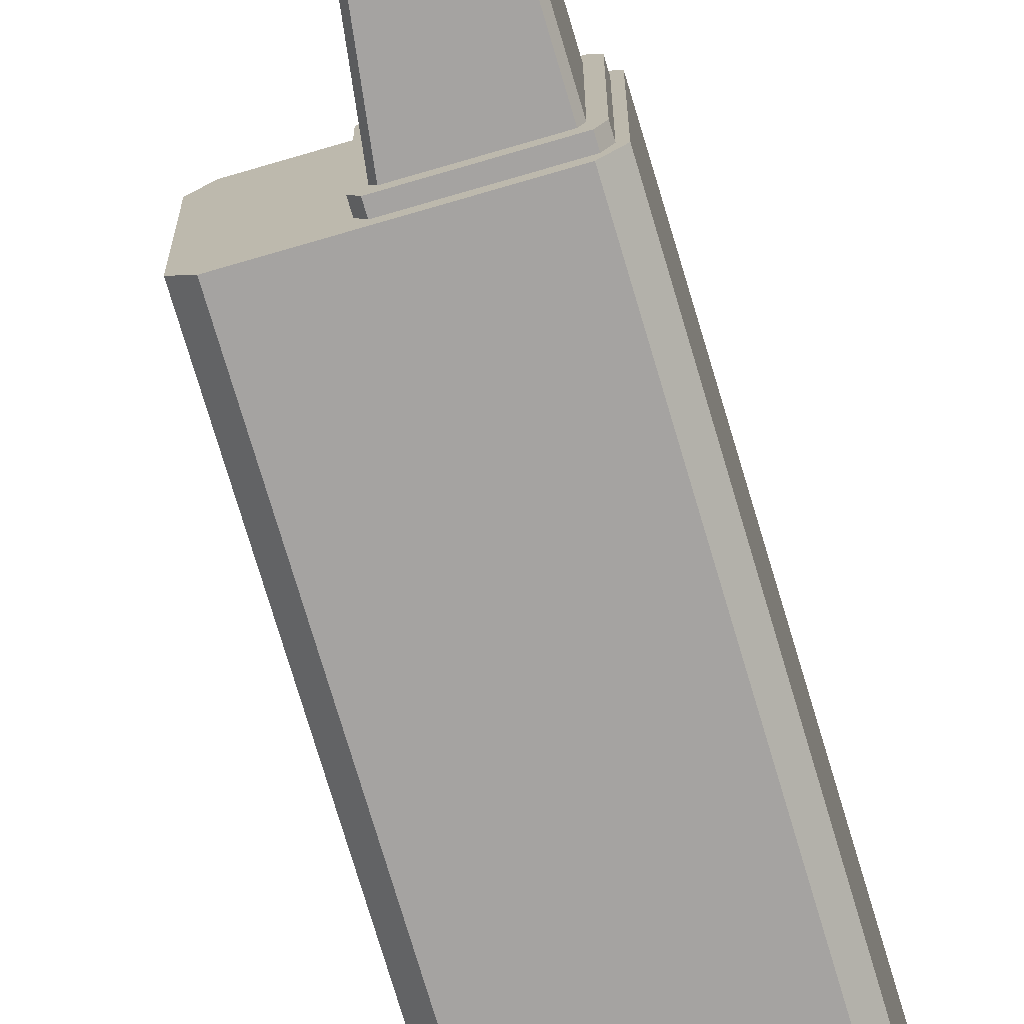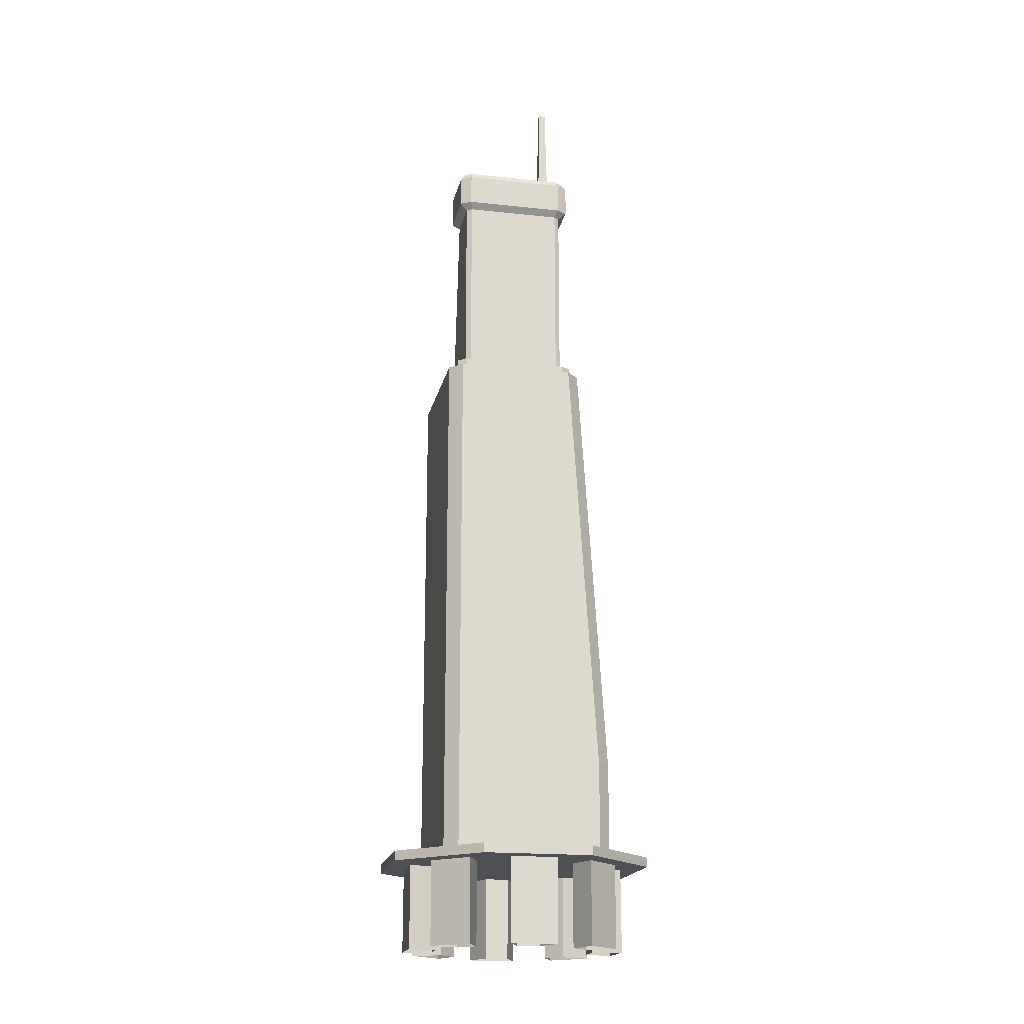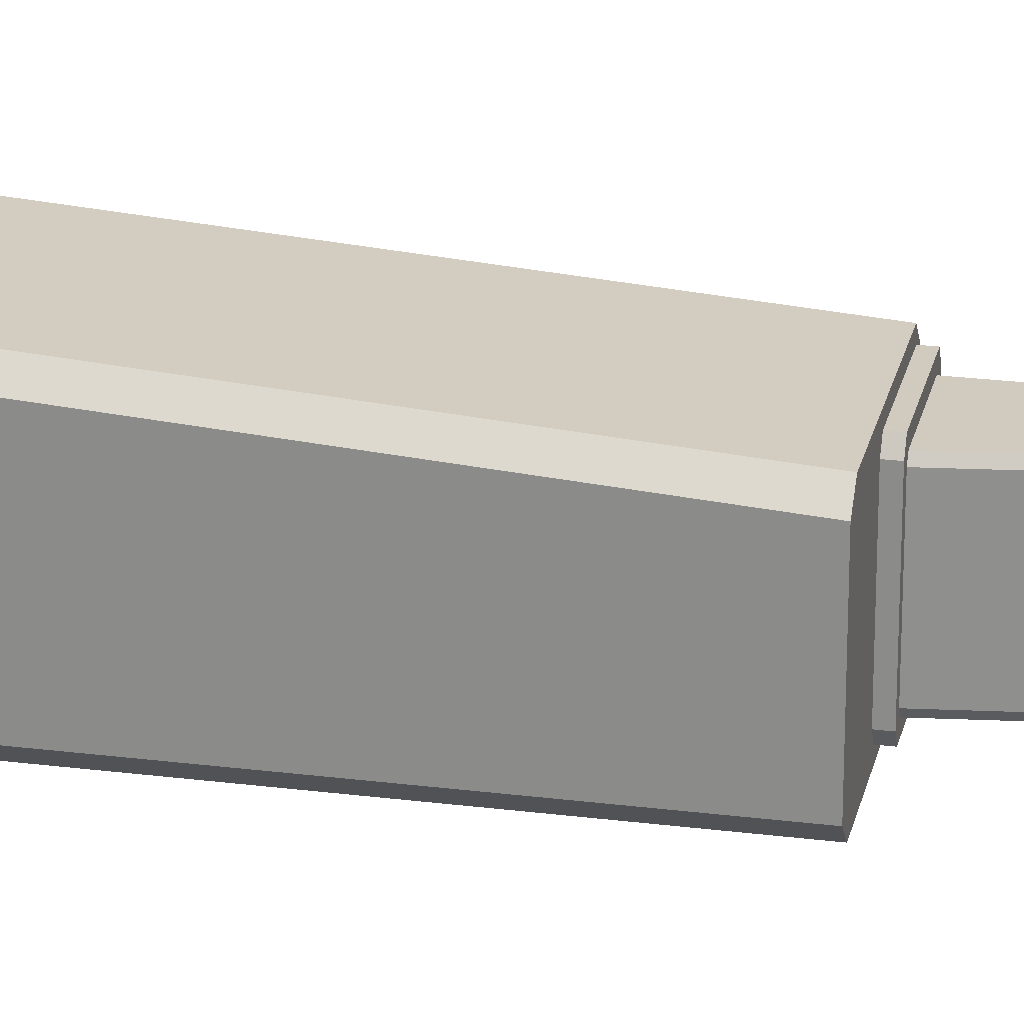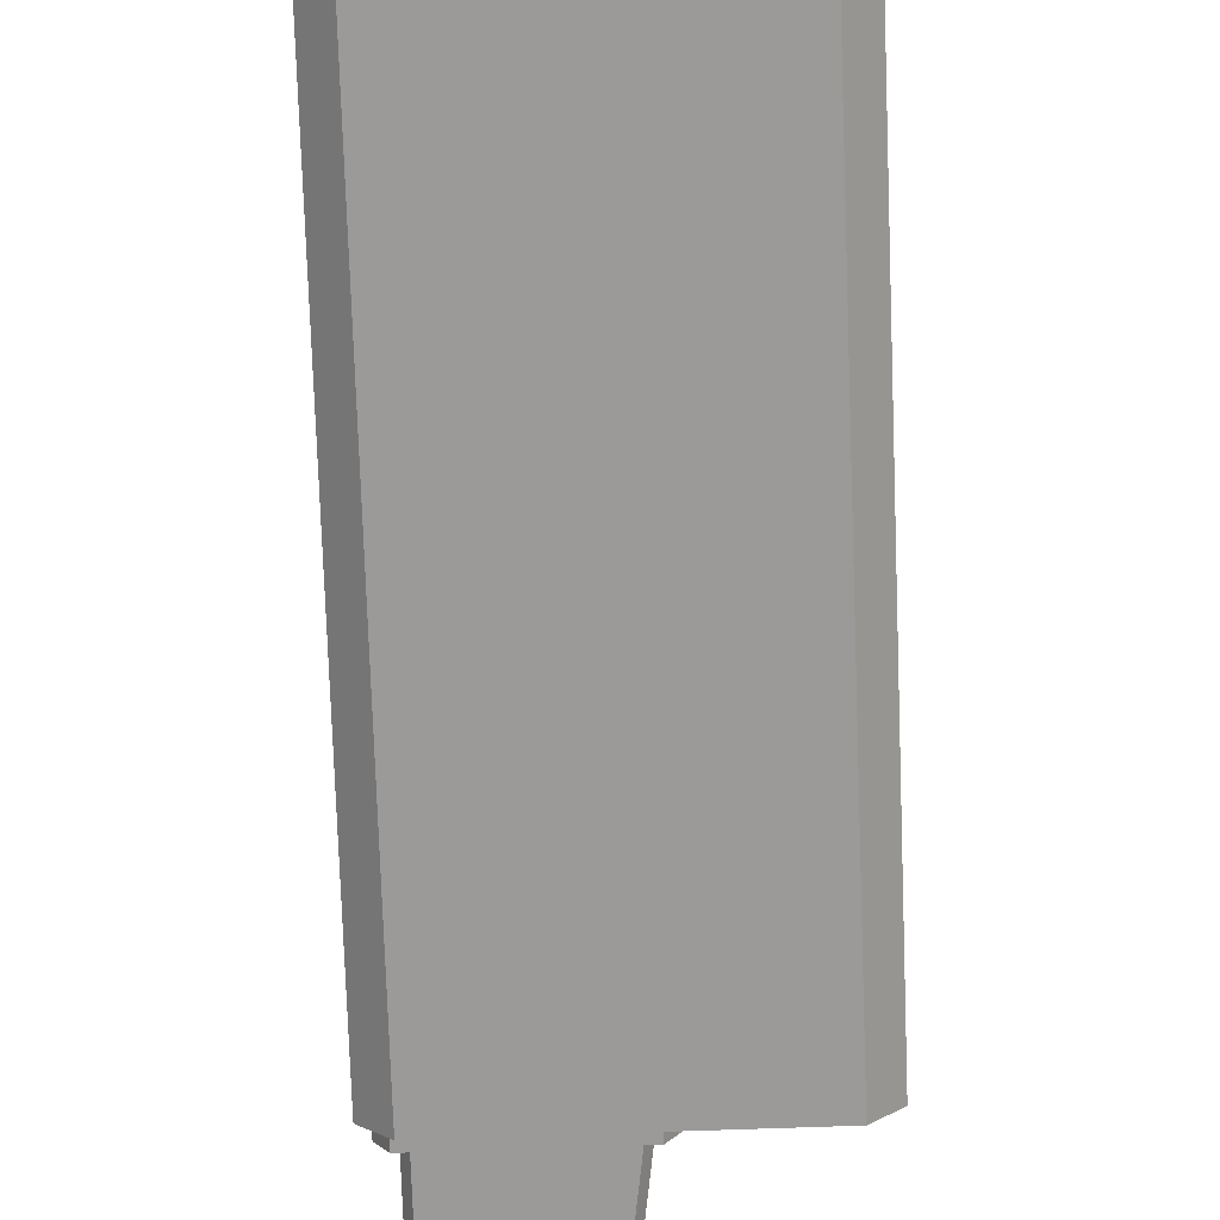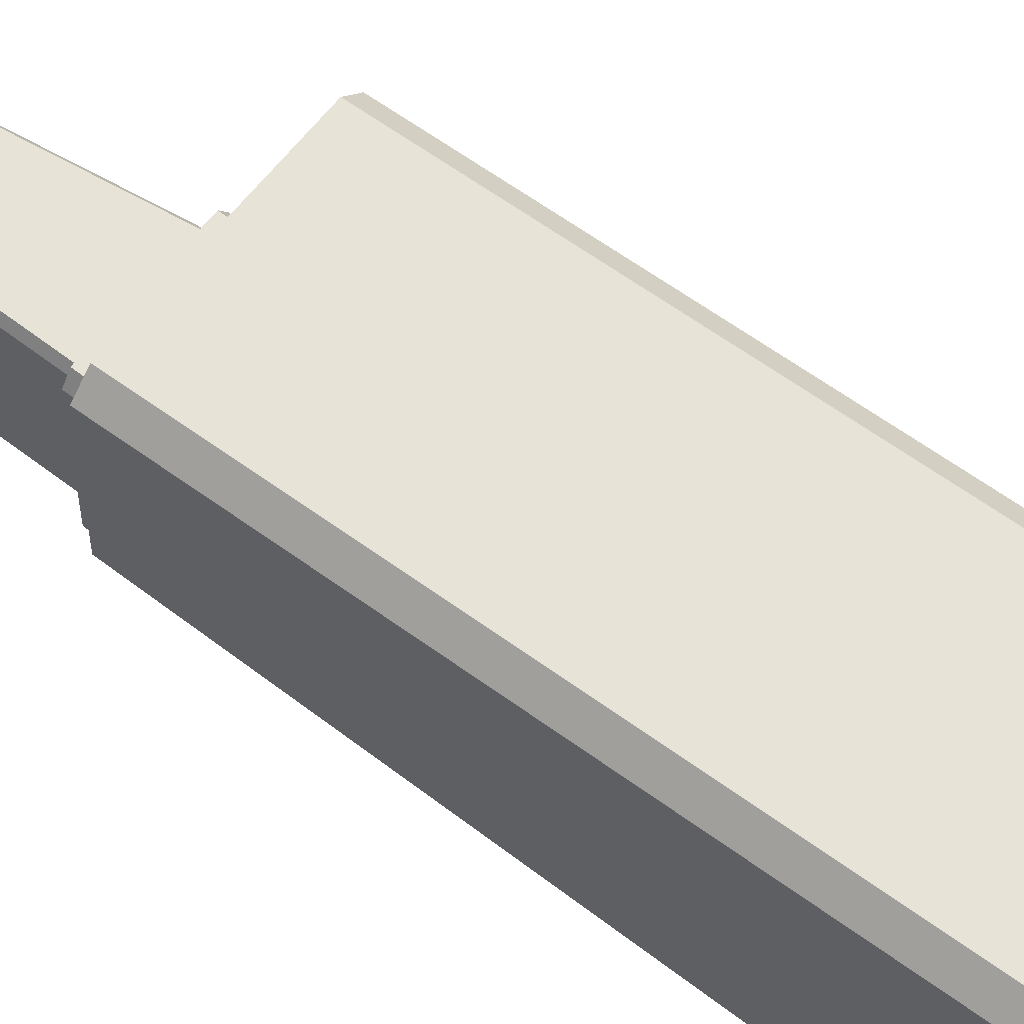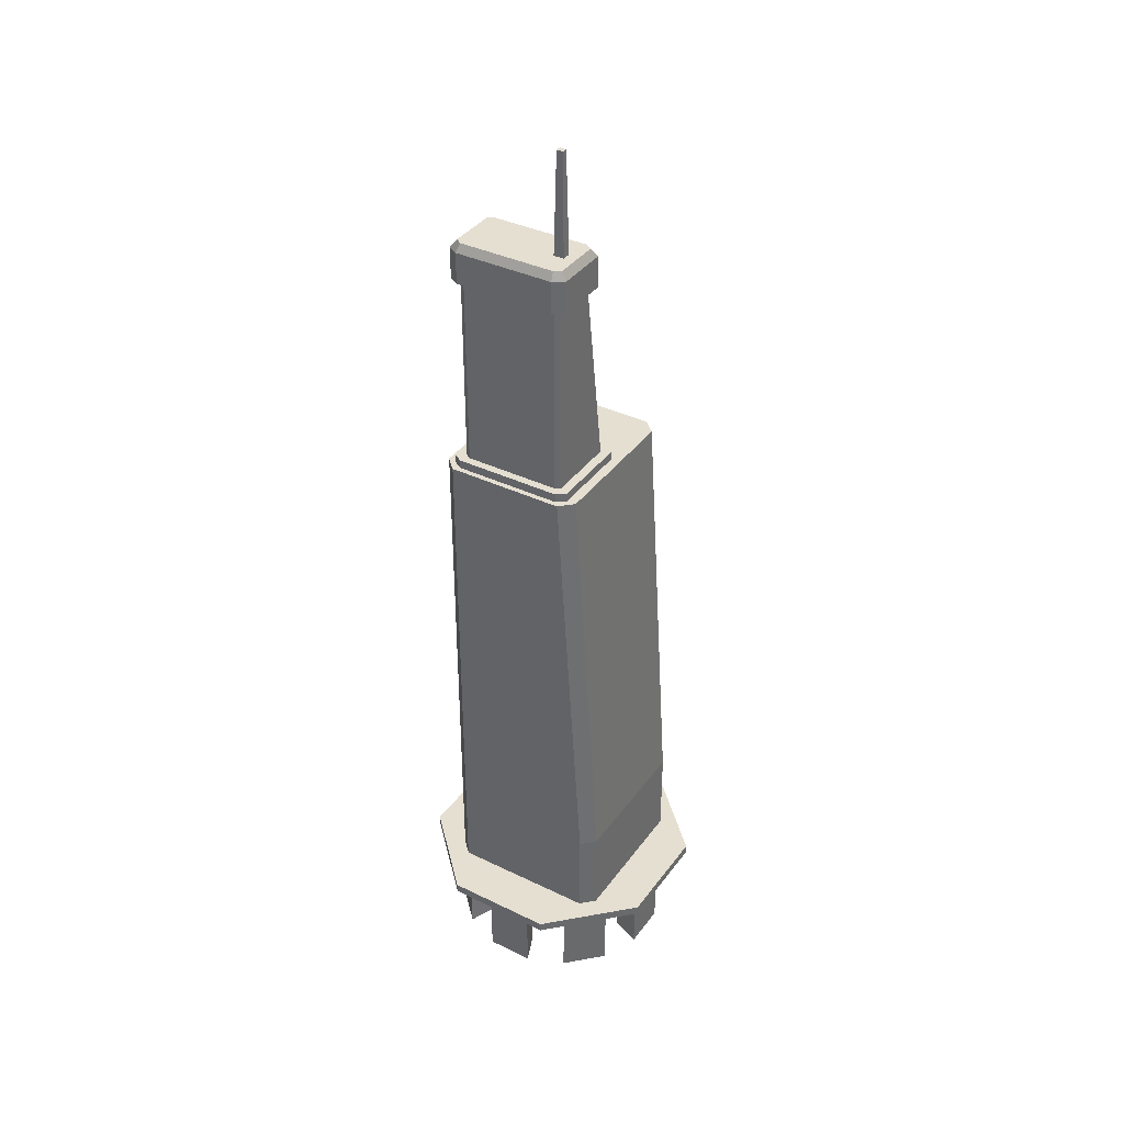
<metadata>
{"format":"obj","ext":"obj","renderer":"f3d","projection":"perspective","resolution":1024,"background":"white","views":[{"elev":-73.1,"azim":-163.6,"up":"+Z"},{"elev":-18.5,"azim":-101.8,"up":"+Y"},{"elev":23.6,"azim":102.1,"up":"+Z"},{"elev":-69.5,"azim":2.0,"up":"+Z"},{"elev":62.3,"azim":-51.9,"up":"+Z"},{"elev":37.4,"azim":-58.3,"up":"+Y"}]}
</metadata>
<code>
v  -28.88 17.96 13
v  -28.88 17.96 -36.48
v  -24.48 17.96 -40.88
v  28.59 17.96 -36.48
v  24.19 17.96 -40.88
v  28.59 17.96 13
v  24.19 17.96 17.4
v  -24.48 17.96 17.4
v  -14.52 311.1 -2.061
v  -14.52 311.1 -4.224
v  -16.36 311.1 -4.224
v  -16.36 311.1 -2.061
v  18.16 52.74 17.17
v  18.16 191.9 8.115
v  -18.45 191.9 8.115
v  -18.45 52.74 17.17
v  28.59 52.74 -30.44
v  28.59 191.9 -30.44
v  28.59 191.9 -2.324
v  28.59 52.74 6.728
v  -18.45 52.74 -40.88
v  -18.45 191.9 -40.88
v  18.16 191.9 -40.88
v  18.16 52.74 -40.88
v  -28.88 52.74 -30.44
v  -28.88 52.74 6.728
v  -28.88 191.9 -2.324
v  -28.88 191.9 -30.44
v  28.59 49.1 13
v  28.59 195.5 3.476
v  24.19 195.5 7.878
v  24.19 49.1 17.4
v  -28.88 195.5 3.476
v  -28.88 49.1 13
v  -24.48 49.1 17.4
v  -24.48 195.5 7.878
v  24.19 49.1 -40.88
v  24.19 195.5 -40.88
v  28.59 195.5 -36.48
v  28.59 49.1 -36.48
v  -28.88 49.1 -36.48
v  -28.88 195.5 -36.48
v  -24.48 195.5 -40.88
v  -24.48 49.1 -40.88
v  3.277 195.5 4.674
v  3.277 198.4 4.674
v  -25.19 198.4 4.674
v  -25.19 195.5 4.674
v  5.194 195.5 1.667
v  5.194 198.4 1.667
v  5.194 195.5 -34.67
v  5.194 198.4 -34.67
v  3.277 195.5 -37.67
v  3.277 198.4 -37.67
v  -25.19 195.5 -37.67
v  -25.19 198.4 -37.67
v  -27.1 195.5 -34.67
v  -27.1 198.4 -34.67
v  -27.1 195.5 1.667
v  -27.1 198.4 1.667
v  -24.4 198.4 -0.2524
v  -24.4 198.4 -32.75
v  -23.25 198.4 -34.55
v  1.343 198.4 -34.55
v  2.492 198.4 -32.75
v  2.492 198.4 -0.2524
v  1.343 198.4 1.549
v  -23.25 198.4 1.549
v  -20.64 200 1.549
v  -1.496 200 1.549
v  -10.02 260.5 1.549
v  -20.64 260.5 1.549
v  -6.479 262.1 -0.2524
v  -7.628 262.1 1.549
v  2.272 200 -30.14
v  -6.258 260.5 -30.14
v  -6.258 260.5 -2.861
v  2.272 200 -2.861
v  -7.628 262.1 -34.55
v  -6.479 262.1 -32.75
v  -20.64 200 -34.55
v  -20.64 260.5 -34.55
v  -10.02 260.5 -34.55
v  -1.496 200 -34.55
v  -24.4 262.1 -32.75
v  -23.25 262.1 -34.55
v  -24.4 200 -2.861
v  -24.4 260.5 -2.861
v  -24.4 260.5 -30.14
v  -24.4 200 -30.14
v  -23.25 262.1 1.549
v  -24.4 262.1 -0.2524
v  -28.88 45.57 -30.61
v  -28.88 21.5 -30.61
v  -28.88 21.5 7.132
v  -28.88 45.57 7.132
v  18.32 45.57 -40.88
v  18.32 21.5 -40.88
v  -18.61 21.5 -40.88
v  -18.61 45.57 -40.88
v  28.59 45.57 7.132
v  28.59 21.5 7.132
v  28.59 21.5 -30.61
v  28.59 45.57 -30.61
v  -18.61 45.57 17.4
v  -18.61 21.5 17.4
v  18.32 21.5 17.4
v  18.32 45.57 17.4
v  -6.197 263.8 4.158
v  -24.68 263.8 4.158
v  -3.87 263.8 0.5087
v  -3.87 263.8 -33.51
v  -6.197 263.8 -37.16
v  -24.68 263.8 -37.16
v  -27.01 263.8 -33.51
v  -27.01 263.8 0.5087
v  -6.197 274.4 4.158
v  -24.68 274.4 4.158
v  -3.87 274.4 0.5087
v  -3.87 274.4 -33.51
v  -6.197 274.4 -37.16
v  -24.68 274.4 -37.16
v  -27.01 274.4 -33.51
v  -27.01 274.4 0.5087
v  -7.27 277 2.201
v  -23.61 277 2.201
v  -5.826 277 -0.0621
v  -5.826 277 -32.94
v  -7.27 277 -35.2
v  -23.61 277 -35.2
v  -25.05 277 -32.94
v  -25.05 277 -0.0621
v  -13.95 277 -1.381
v  -16.93 277 -1.381
v  -13.95 277 -4.904
v  -16.93 277 -4.904
v  43.92 14.75 -30.28
v  43.92 18.01 -30.28
v  43.74 18.01 6.536
v  43.74 14.75 6.536
v  18.01 14.75 -56.44
v  18.01 18.01 -56.44
v  -18.81 14.75 -56.61
v  -18.81 18.01 -56.61
v  -44.96 14.75 -30.7
v  -44.96 18.01 -30.7
v  -45.14 14.75 6.113
v  -45.14 18.01 6.113
v  -19.23 14.75 32.27
v  -19.23 18.01 32.27
v  17.59 14.75 32.45
v  17.59 18.01 32.45
v  36.87 14.75 -3.863
v  36.94 14.75 -19.95
v  20.1 14.75 -3.389
v  27.05 14.75 -7.984
v  20.18 14.75 -20.58
v  27.09 14.75 -15.92
v  20.08 14.75 20.23
v  31.5 14.75 8.91
v  7.887 14.75 8.71
v  16.05 14.75 10.37
v  21.69 14.75 4.789
v  -8.83 14.75 25.39
v  7.254 14.75 25.47
v  -9.305 14.75 8.628
v  -4.71 14.75 15.58
v  3.227 14.75 15.61
v  -32.92 14.75 8.604
v  -21.6 14.75 20.03
v  -21.4 14.75 -3.586
v  -23.07 14.75 4.576
v  -17.48 14.75 10.21
v  -38.09 14.75 -20.3
v  -38.16 14.75 -4.22
v  -21.32 14.75 -20.78
v  -28.27 14.75 -16.18
v  -28.31 14.75 -8.247
v  -21.3 14.75 -44.4
v  -32.72 14.75 -33.08
v  -9.107 14.75 -32.88
v  -17.27 14.75 -34.54
v  -22.91 14.75 -28.96
v  7.61 14.75 -49.56
v  -8.474 14.75 -49.64
v  8.085 14.75 -32.8
v  3.49 14.75 -39.74
v  -4.447 14.75 -39.78
v  31.7 14.75 -32.77
v  20.38 14.75 -44.2
v  21.85 14.75 -28.74
v  16.26 14.75 -34.38
v  36.87 -13.66 -3.863
v  36.94 -13.66 -19.95
v  27.05 -13.66 -7.984
v  27.09 -13.66 -15.92
v  20.08 -13.66 20.23
v  31.5 -13.66 8.91
v  16.05 -13.66 10.37
v  21.69 -13.66 4.789
v  -8.83 -13.66 25.39
v  7.254 -13.66 25.47
v  -4.71 -13.66 15.58
v  3.227 -13.66 15.61
v  -32.92 -13.66 8.604
v  -21.6 -13.66 20.03
v  -23.07 -13.66 4.576
v  -17.48 -13.66 10.21
v  -38.09 -13.66 -20.3
v  -38.16 -13.66 -4.22
v  -28.27 -13.66 -16.18
v  -28.31 -13.66 -8.247
v  -21.3 -13.66 -44.4
v  -32.72 -13.66 -33.08
v  -17.27 -13.66 -34.54
v  -22.91 -13.66 -28.96
v  7.61 -13.66 -49.56
v  -8.474 -13.66 -49.64
v  3.49 -13.66 -39.74
v  -4.447 -13.66 -39.78
v  31.7 -13.66 -32.77
v  20.38 -13.66 -44.2
v  21.85 -13.66 -28.74
v  16.26 -13.66 -34.38
g Box008
f 1 2 3 4
f 3 5 4
f 4 6 7 1
f 8 1 7
f 9 10 11 12
f 13 14 15 16
f 17 18 19 20
f 21 22 23 24
f 25 26 27 28
f 29 30 31 32
f 33 34 35 36
f 37 38 39 40
f 41 42 43 44
f 45 46 47 48
f 49 50 46 45
f 51 52 50 49
f 53 54 52 51
f 55 56 54 53
f 57 58 56 55
f 59 60 58 57
f 48 47 60 59
f 60 61 62 58
f 58 62 63 56
f 56 63 64 54
f 52 54 64 65
f 52 65 66 50
f 50 66 67 46
f 46 67 68 47
f 68 61 60 47
f 69 70 71 72
f 66 73 74 67
f 75 76 77 78
f 64 79 80 65
f 81 82 83 84
f 62 85 86 63
f 87 88 89 90
f 68 91 92 61
f 93 94 95 96
f 44 3 2 41
f 97 98 99 100
f 40 4 5 37
f 101 102 103 104
f 32 7 6 29
f 105 106 107 108
f 34 1 8 35
f 74 109 110 91
f 74 73 111 109
f 80 112 111 73
f 79 113 112 80
f 86 114 113 79
f 86 85 115 114
f 92 116 115 85
f 91 110 116 92
f 109 117 118 110
f 111 119 117 109
f 112 120 119 111
f 113 121 120 112
f 114 122 121 113
f 115 123 122 114
f 116 124 123 115
f 110 118 124 116
f 117 125 126 118
f 119 127 125 117
f 120 128 127 119
f 120 121 129 128
f 122 130 129 121
f 123 131 130 122
f 124 132 131 123
f 124 118 126 132
f 36 15 14 31
f 31 14 13 32
f 32 13 16 35
f 15 36 35 16
f 30 19 18 39
f 39 18 17 40
f 40 17 20 29
f 19 30 29 20
f 38 23 22 43
f 43 22 21 44
f 44 21 24 37
f 23 38 37 24
f 33 42 28 27
f 33 27 26 34
f 41 34 26 25
f 28 42 41 25
f 74 91 72 71
f 74 71 70 67
f 68 67 70 69
f 72 91 68 69
f 73 77 76 80
f 80 76 75 65
f 65 75 78 66
f 77 73 66 78
f 79 83 82 86
f 86 82 81 63
f 63 81 84 64
f 84 83 79 64
f 85 89 88 92
f 92 88 87 61
f 61 87 90 62
f 89 85 62 90
f 1 95 94 2
f 2 94 93 41
f 41 93 96 34
f 95 1 34 96
f 3 99 98 5
f 5 98 97 37
f 37 97 100 44
f 99 3 44 100
f 4 103 102 6
f 6 102 101 29
f 29 101 104 40
f 103 4 40 104
f 7 107 106 8
f 8 106 105 35
f 35 105 108 32
f 107 7 32 108
f 133 9 12 134
f 135 10 9 133
f 136 11 10 135
f 134 12 11 136
f 128 129 131 127
f 129 130 131
f 132 126 127 131
f 125 127 126
f 38 43 31 39
f 43 42 33 31
f 33 36 31
f 30 39 31
f 137 138 139 140
f 141 142 138 137
f 143 144 142 141
f 145 146 144 143
f 147 148 146 145
f 149 150 148 147
f 151 152 150 149
f 140 139 152 151
f 140 153 154 137
f 155 156 153 140
f 157 158 156 155
f 157 137 154 158
f 151 159 160 140
f 161 162 159 151
f 155 163 162 161
f 155 140 160 163
f 149 164 165 151
f 166 167 164 149
f 161 168 167 166
f 161 151 165 168
f 147 169 170 149
f 171 172 169 147
f 166 173 172 171
f 166 149 170 173
f 145 174 175 147
f 176 177 174 145
f 171 178 177 176
f 171 147 175 178
f 143 179 180 145
f 181 182 179 143
f 176 183 182 181
f 176 145 180 183
f 141 184 185 143
f 186 187 184 141
f 181 188 187 186
f 181 143 185 188
f 137 189 190 141
f 157 191 189 137
f 186 192 191 157
f 186 141 190 192
f 153 193 194 154
f 156 195 193 153
f 158 196 195 156
f 154 194 196 158
f 159 197 198 160
f 162 199 197 159
f 163 200 199 162
f 160 198 200 163
f 164 201 202 165
f 167 203 201 164
f 168 204 203 167
f 165 202 204 168
f 169 205 206 170
f 172 207 205 169
f 173 208 207 172
f 170 206 208 173
f 174 209 210 175
f 177 211 209 174
f 178 212 211 177
f 175 210 212 178
f 179 213 214 180
f 182 215 213 179
f 183 216 215 182
f 180 214 216 183
f 184 217 218 185
f 187 219 217 184
f 188 220 219 187
f 185 218 220 188
f 189 221 222 190
f 191 223 221 189
f 192 224 223 191
f 190 222 224 192
f 142 144 146 139
f 146 148 150 139
f 150 152 139
f 138 142 139
f 161 166 171 157
f 171 176 181 157
f 181 186 157
f 155 161 157

</code>
